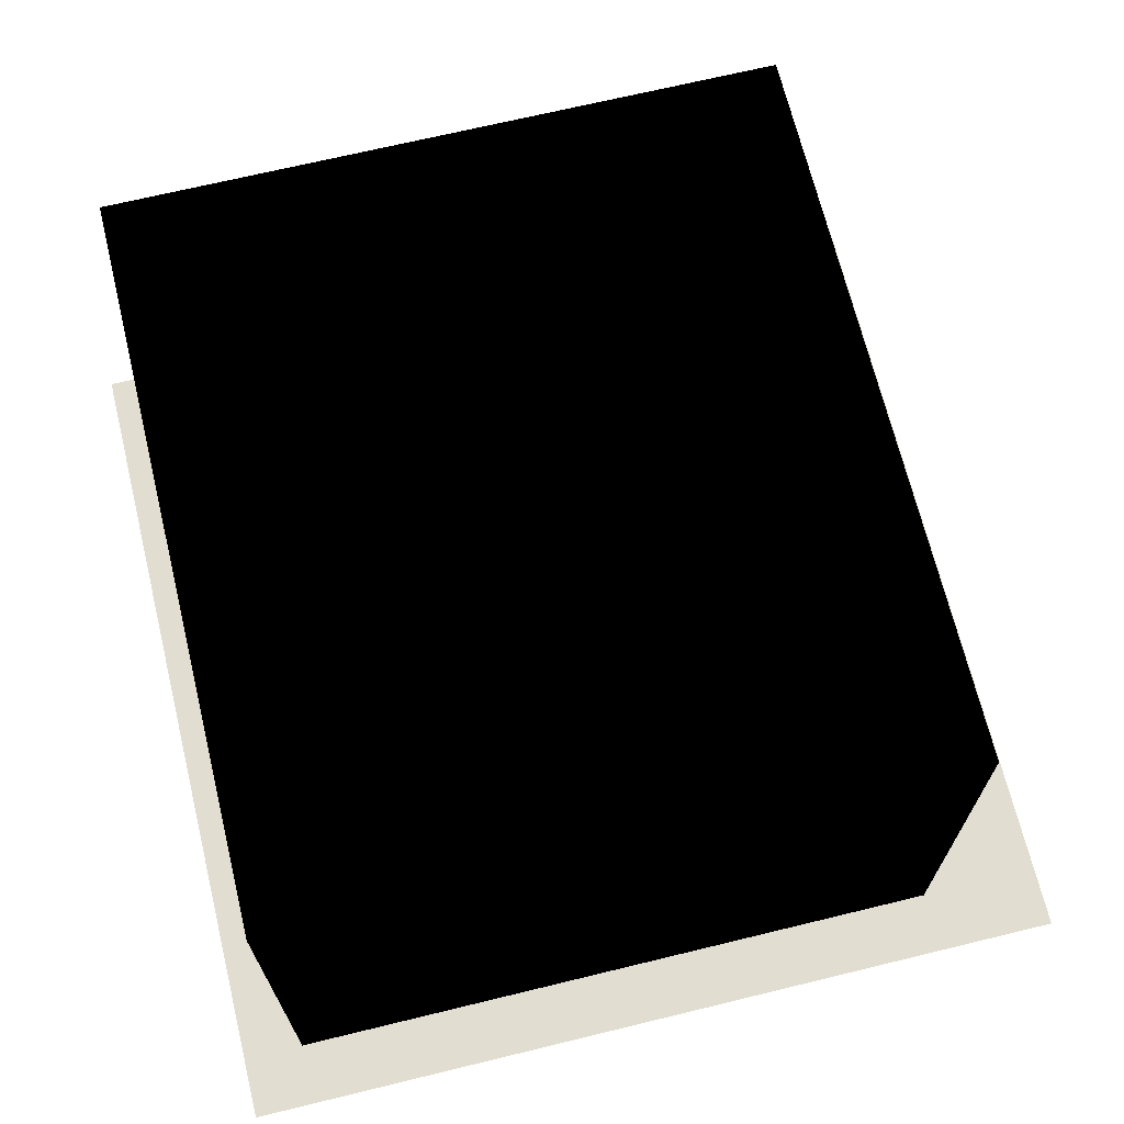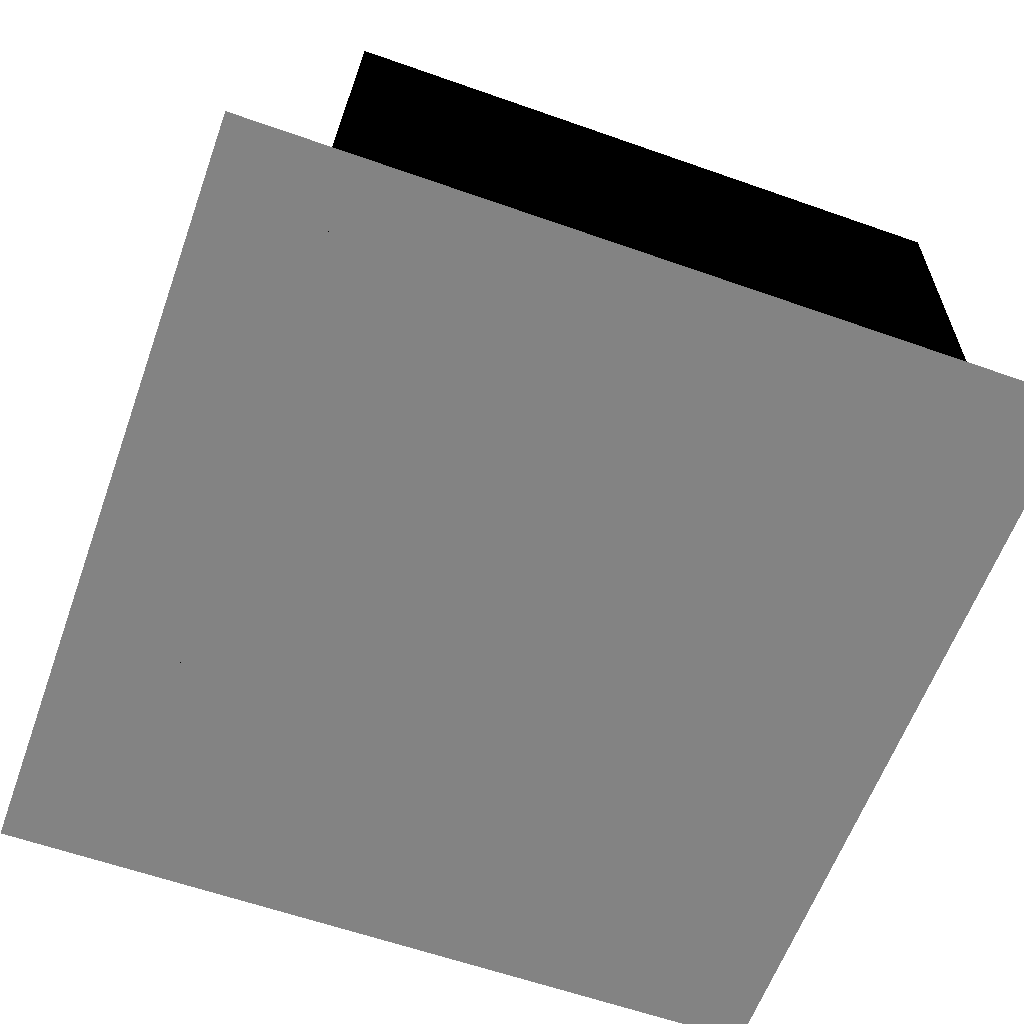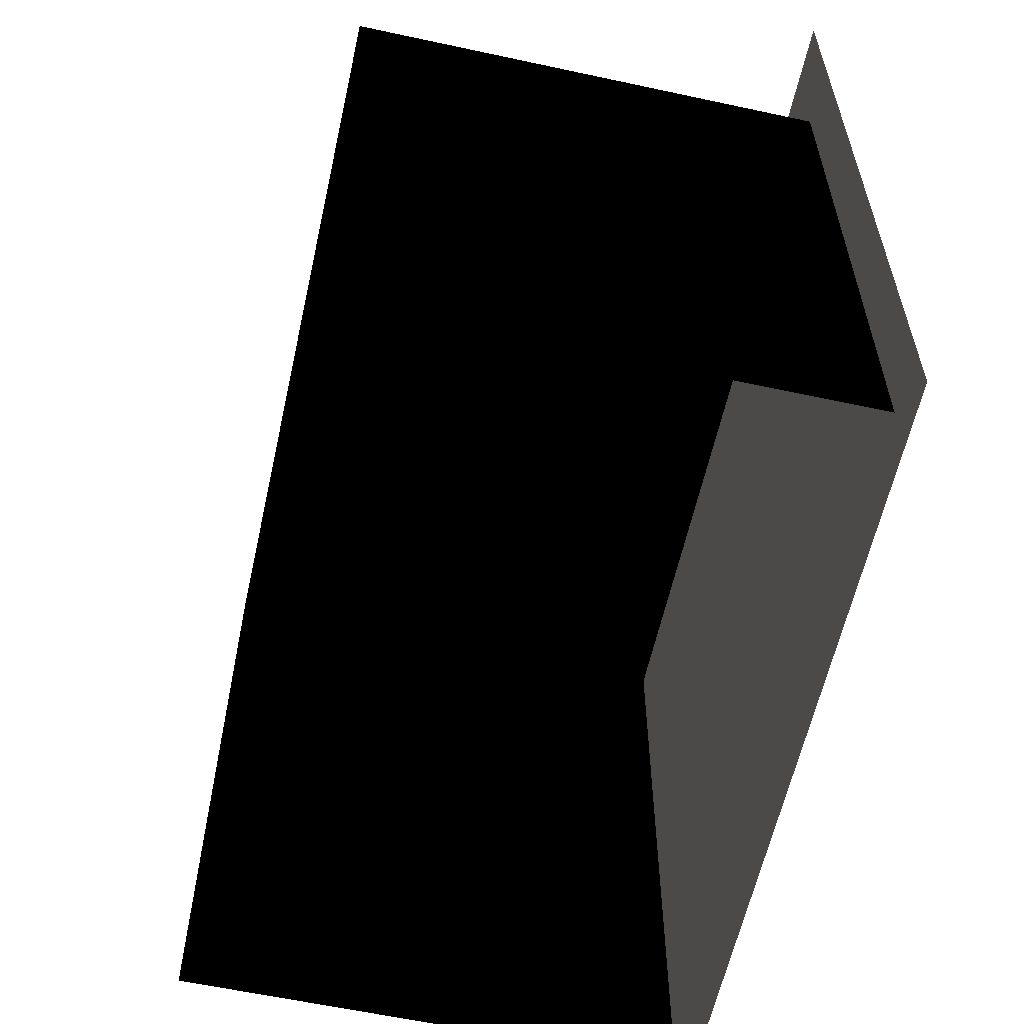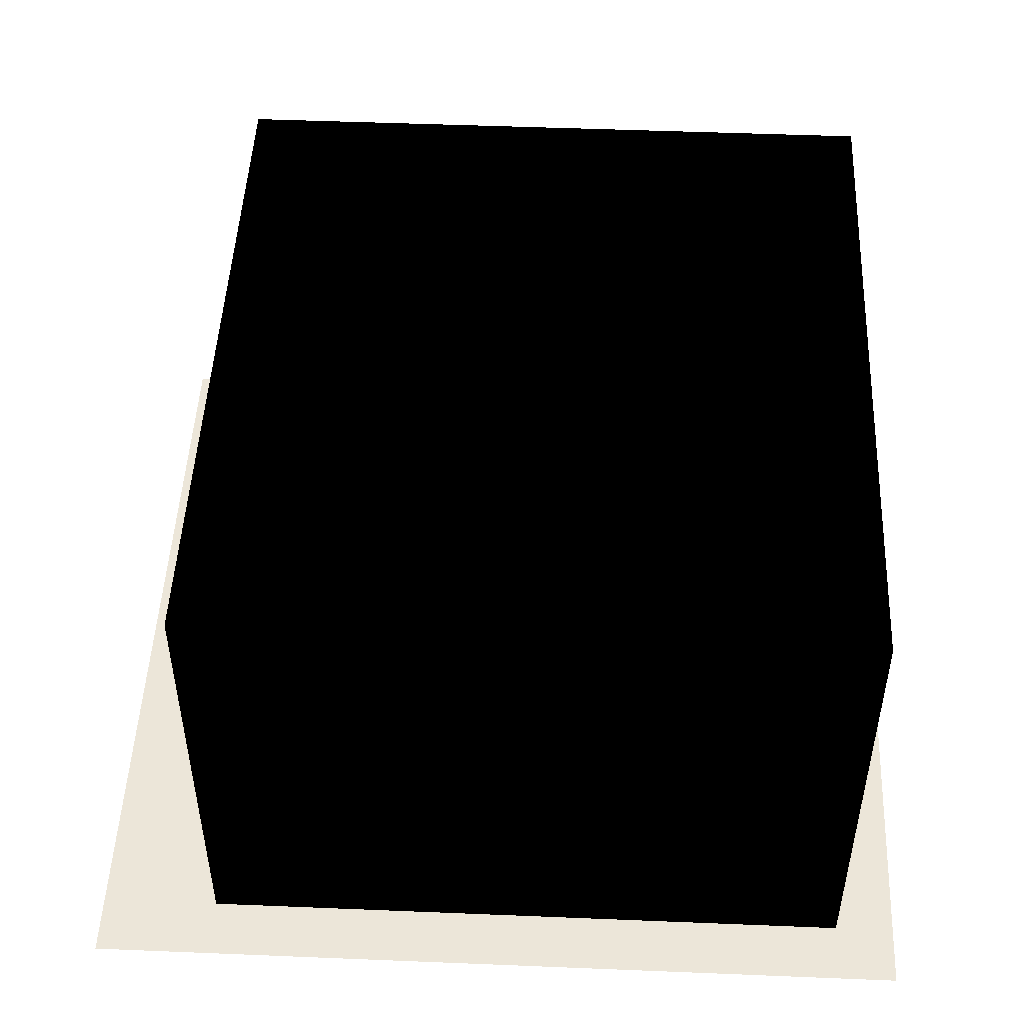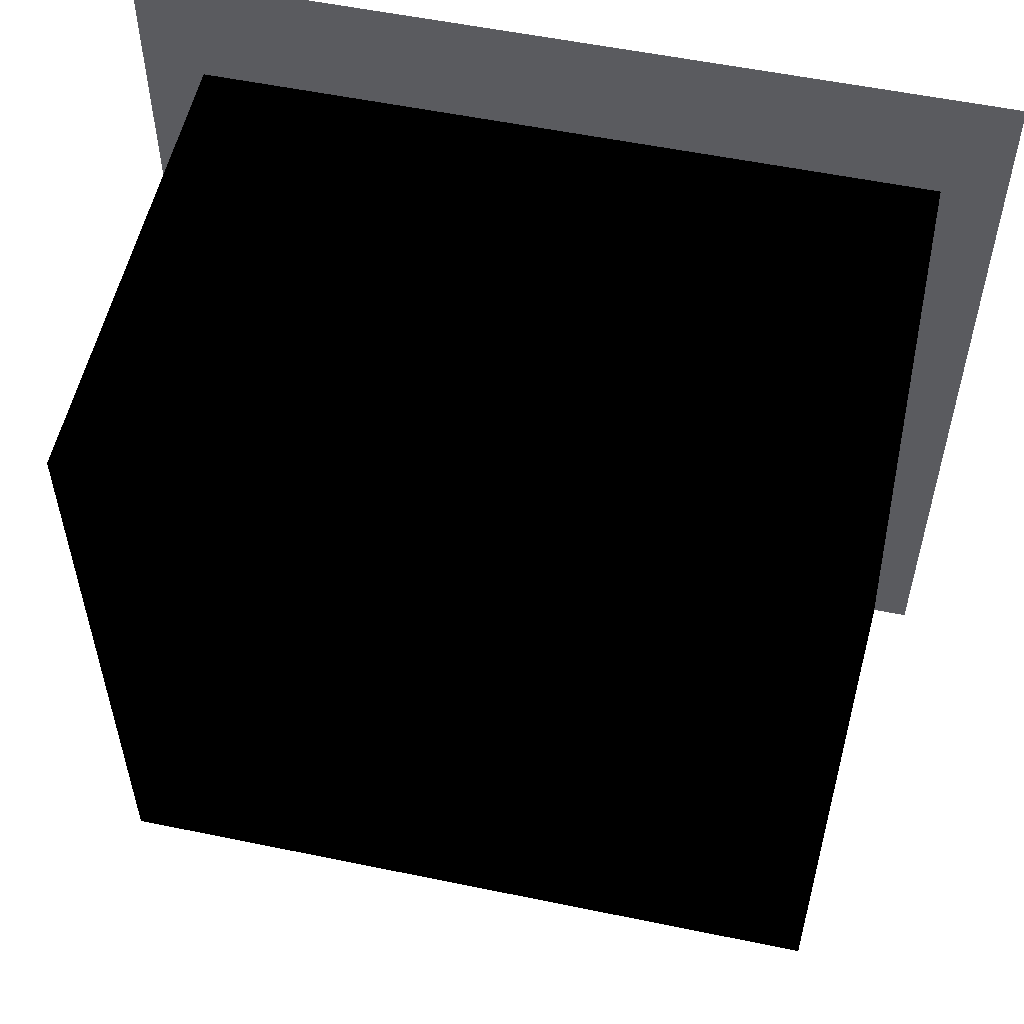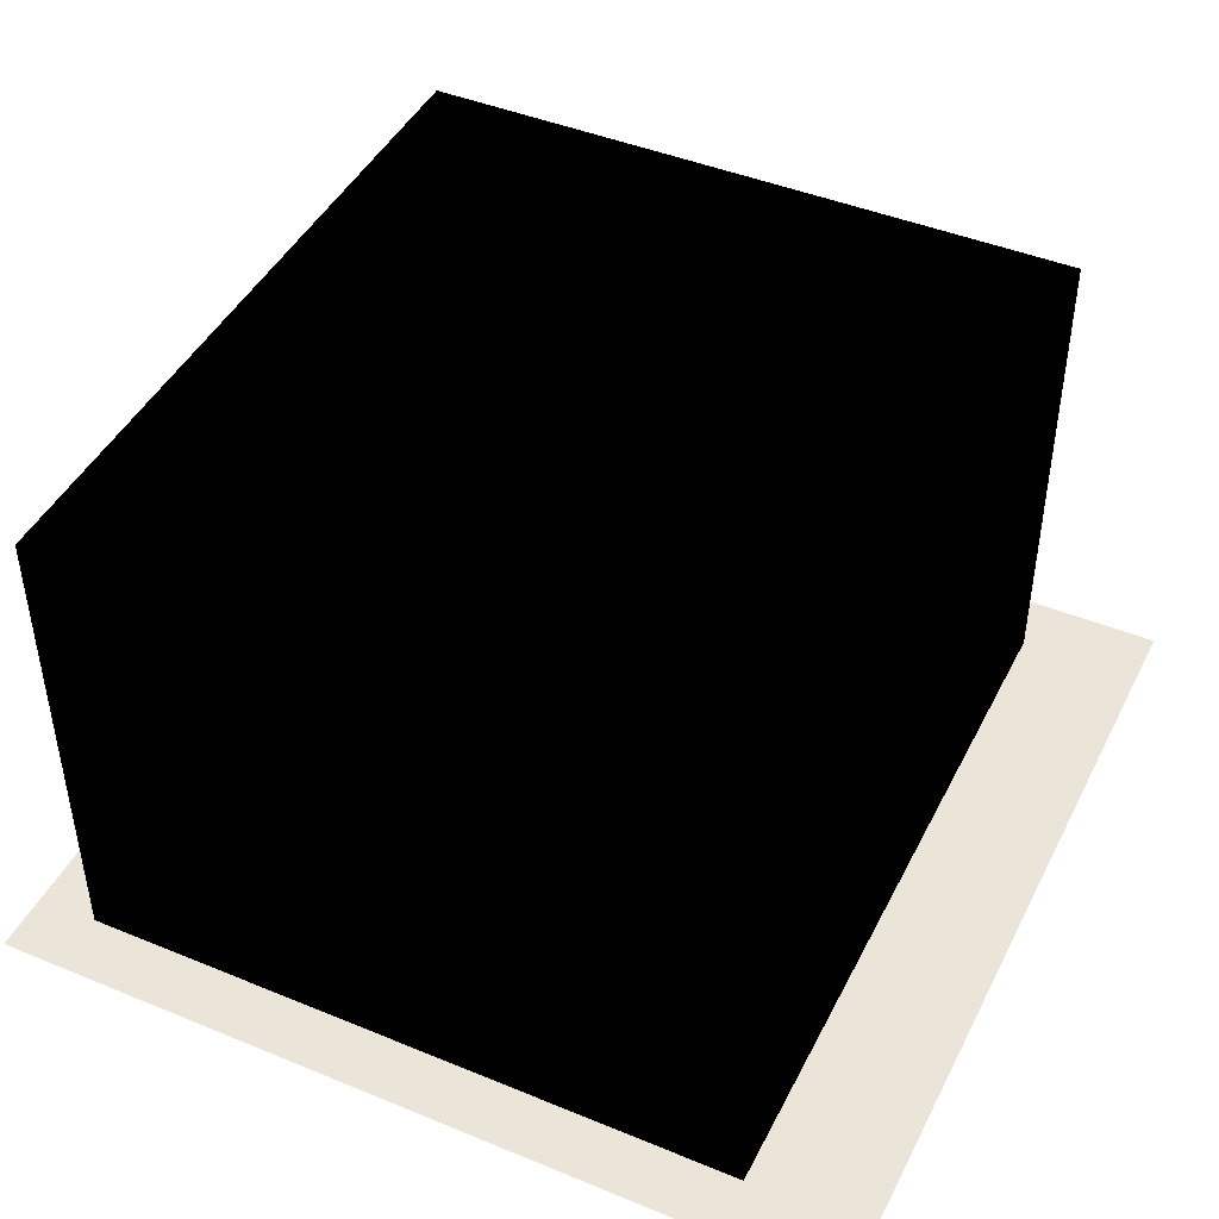
<metadata>
{"format":"obj","ext":"obj","renderer":"f3d","projection":"perspective","resolution":1024,"background":"white","views":[{"elev":68.7,"azim":-103.7,"up":"+Y"},{"elev":-61.0,"azim":70.2,"up":"+Y"},{"elev":-60.2,"azim":-102.5,"up":"+Z"},{"elev":48.9,"azim":92.6,"up":"+Y"},{"elev":55.1,"azim":-167.7,"up":"+Z"},{"elev":44.6,"azim":-64.4,"up":"+Y"}]}
</metadata>
<code>
o polygon0
g polygon0
v -3 1 -4
v -3 1 1.5
v -3 5 1.5
v -3 5 -4
v 3 1 1.5
v 3 1 -4
v 3 5 -4
v 3 5 1.5
v -3 5 1.5
v 3 5 1.5
v 3 5 -4
v -3 5 -4
v -3 1 1.5
v 3 1 1.5
v 3 5 1.5
v -3 5 1.5
f 1 2 3
f 3 4 1
f 5 6 7
f 7 8 5
f 9 10 11
f 11 12 9
f 13 14 15
f 15 16 13
o polygon1
g polygon1
v -3.5 1 2.5
v -1.771 1 0.7715
v -3.5 1 -4.5
v -1.771 1 -2.771
v 3.5 1 -4.5
v 1.771 1 -2.771
v 3.5 1 2.5
v 1.771 1 0.7715
v -3.5 1 2.5
v -1.771 1 0.7715
v -1.771 1 0.7715
v 1.771 1 0.7715
v 1.771 1 -2.771
v -1.771 1 -2.771
f 17 18 19
f 18 20 19
f 19 20 21
f 20 22 21
f 21 22 23
f 22 24 23
f 23 24 25
f 24 26 25
f 27 28 29
f 29 30 27

</code>
